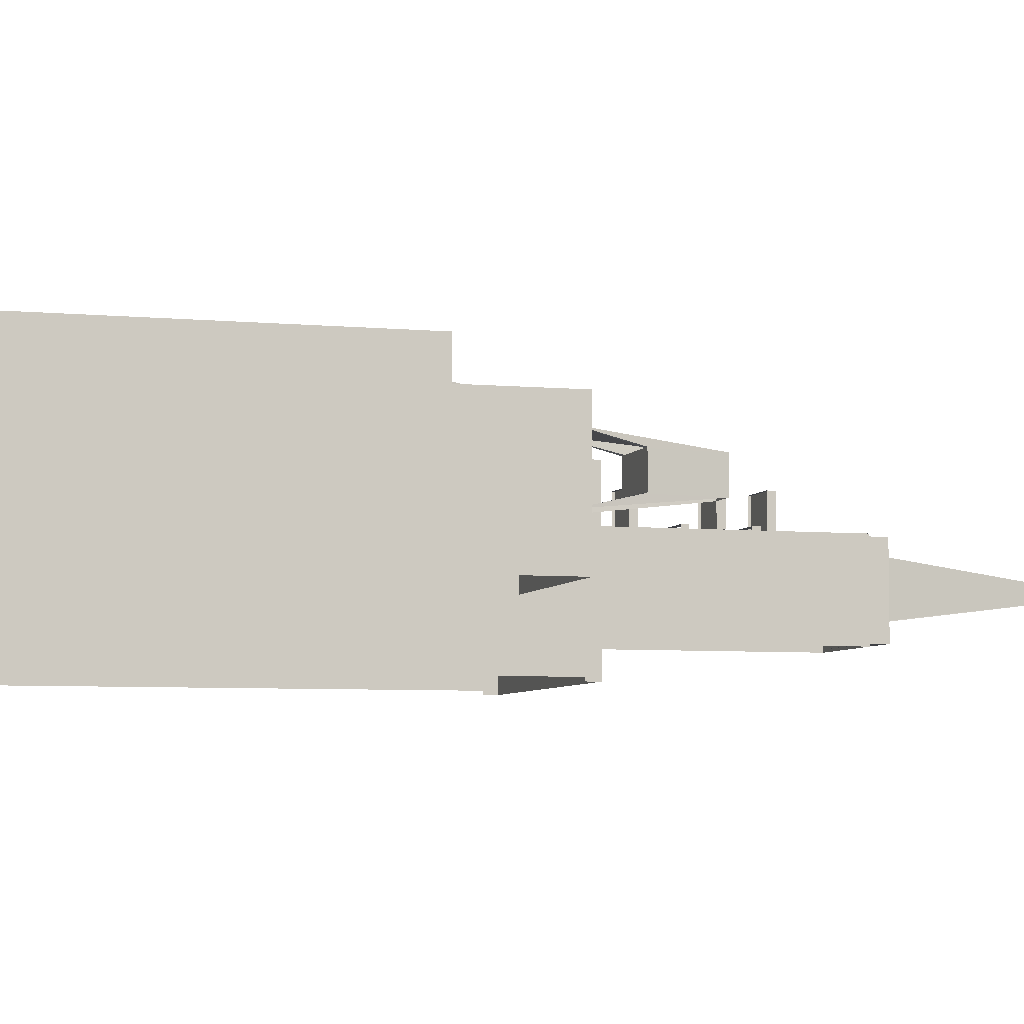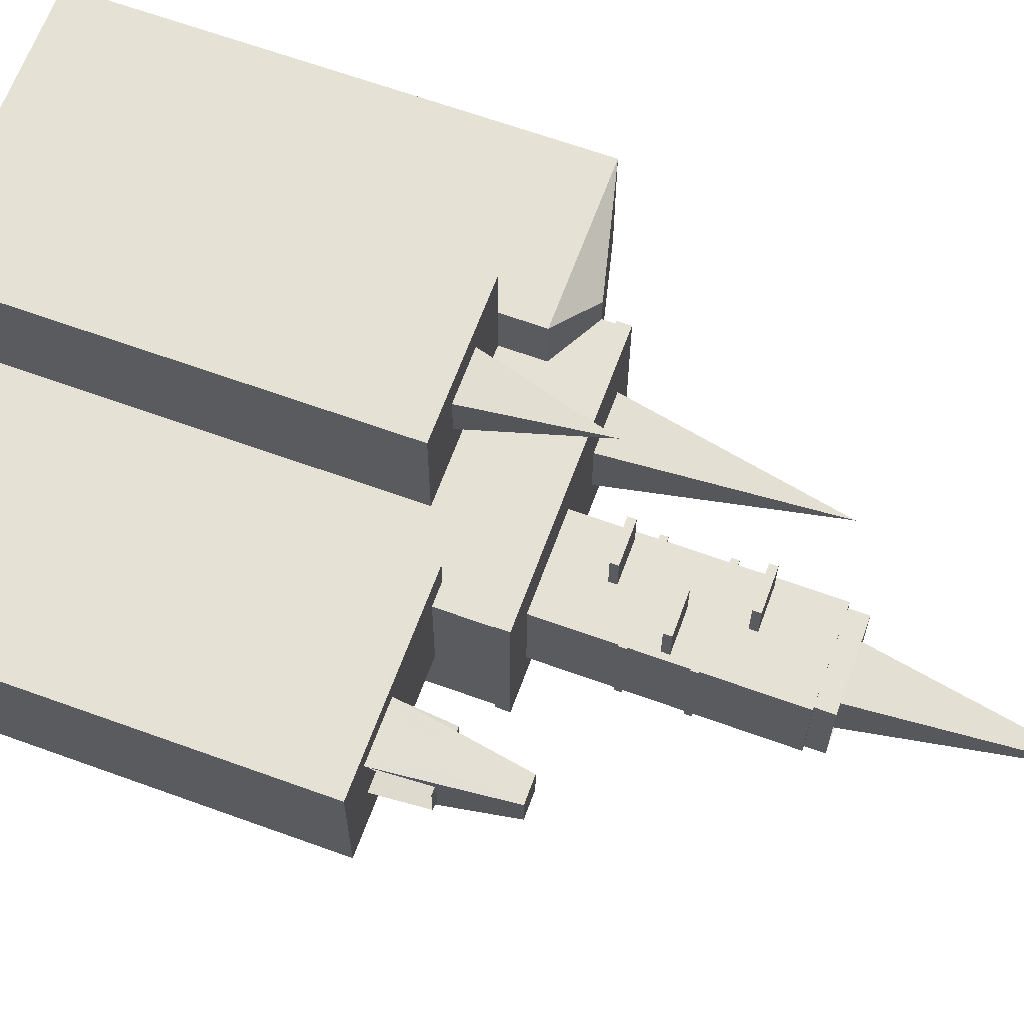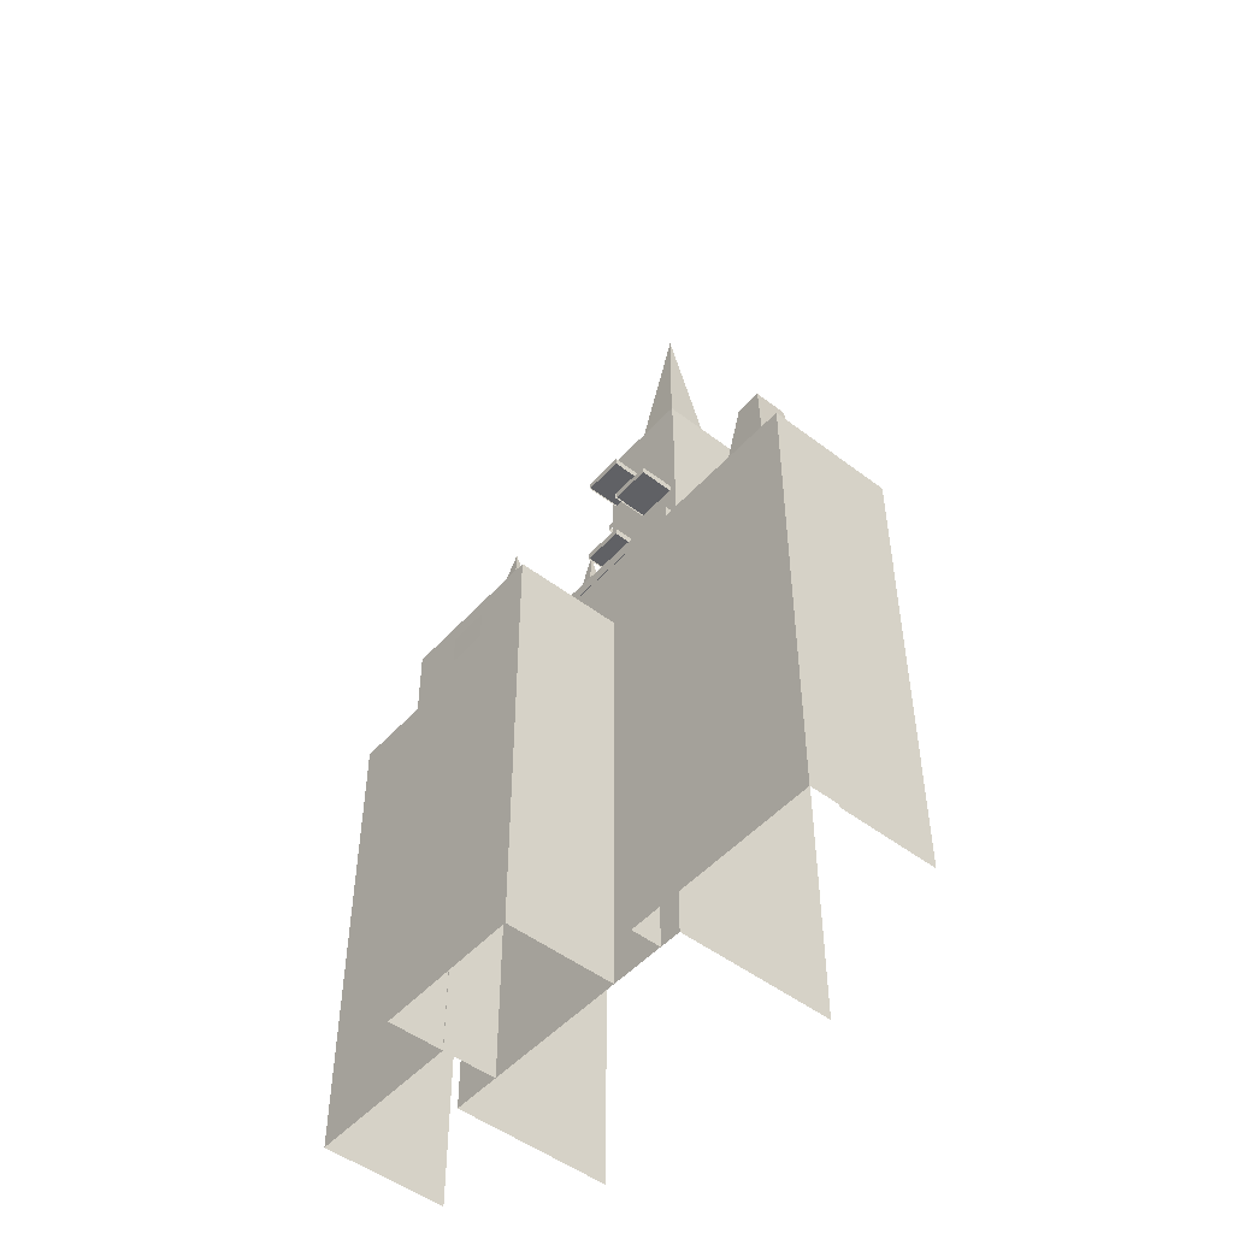
<metadata>
{"format":"obj","ext":"obj","renderer":"f3d","projection":"perspective","resolution":1024,"background":"white","views":[{"elev":-5.7,"azim":73.8,"up":"+Z"},{"elev":64.9,"azim":110.1,"up":"+Z"},{"elev":-50.1,"azim":49.9,"up":"+Y"}]}
</metadata>
<code>
v 3.777 0.364 0.434
v 3.309 0.364 0.434
v 3.747 0.714 0.395
v 3.309 0.364 0.434
v 3.339 0.714 0.395
v 3.747 0.714 0.395
v -0.219 1.819 0.218
v -0.219 1.94 -0.354
v -0.219 1.94 0.218
v -0.219 1.819 0.218
v -0.219 1.819 -0.354
v -0.219 1.94 -0.354
v 0.445 1.819 0.218
v -0.219 1.94 0.218
v 0.445 1.94 0.218
v 0.445 1.819 0.218
v -0.219 1.819 0.218
v -0.219 1.94 0.218
v 0.445 1.819 -0.354
v 0.445 1.819 0.218
v 0.445 1.94 0.218
v 0.445 1.819 -0.354
v 0.445 1.94 0.218
v 0.445 1.94 -0.354
v 0.442 2.731 0.218
v 0.442 2.731 -0.354
v 0.442 2.852 -0.354
v 0.442 2.731 0.218
v 0.442 2.852 -0.354
v 0.442 2.852 0.218
v -0.215 3.647 0.218
v -0.215 3.768 -0.354
v -0.215 3.768 0.218
v -0.215 3.647 0.218
v -0.215 3.647 -0.354
v -0.215 3.768 -0.354
v 0.448 3.647 0.218
v -0.215 3.768 0.218
v 0.448 3.768 0.218
v 0.448 3.647 0.218
v -0.215 3.647 0.218
v -0.215 3.768 0.218
v 0.448 3.647 -0.354
v 0.448 3.647 0.218
v 0.448 3.768 0.218
v 0.448 3.647 -0.354
v 0.448 3.768 0.218
v 0.448 3.768 -0.354
v 1.106 2.731 -0.354
v 1.106 2.731 0.218
v 1.106 2.852 0.218
v 1.106 2.731 -0.354
v 1.106 2.852 0.218
v 1.106 2.852 -0.354
v 1.106 2.731 0.218
v 0.442 2.852 0.218
v 1.106 2.852 0.218
v 1.106 2.731 0.218
v 0.442 2.731 0.218
v 0.442 2.852 0.218
v 0.445 1.858 -0.354
v -0.219 1.858 -0.354
v 0.445 1.858 0.218
v -0.219 1.858 -0.354
v -0.219 1.858 0.218
v 0.445 1.858 0.218
v -0.219 1.94 -0.354
v 0.445 1.94 -0.354
v 0.445 1.94 0.218
v -0.219 1.94 -0.354
v 0.445 1.94 0.218
v -0.219 1.94 0.218
v 1.106 2.77 -0.354
v 0.442 2.77 -0.354
v 1.106 2.77 0.218
v 0.442 2.77 -0.354
v 0.442 2.77 0.218
v 1.106 2.77 0.218
v 0.442 2.852 -0.354
v 1.106 2.852 -0.354
v 1.106 2.852 0.218
v 0.442 2.852 -0.354
v 1.106 2.852 0.218
v 0.442 2.852 0.218
v 0.448 3.686 -0.354
v -0.215 3.686 -0.354
v 0.448 3.686 0.218
v -0.215 3.686 -0.354
v -0.215 3.686 0.218
v 0.448 3.686 0.218
v -0.215 3.768 -0.354
v 0.448 3.768 -0.354
v 0.448 3.768 0.218
v -0.215 3.768 -0.354
v 0.448 3.768 0.218
v -0.215 3.768 0.218
v -2.676 1.022 0.37
v -2.676 0.815 0.37
v -2.676 0.815 -0.366
v -2.676 1.022 0.37
v -2.676 0.815 -0.366
v -2.676 1.022 -0.366
v 1.785 1.022 -0.366
v 1.785 0.815 0.37
v 1.785 1.022 0.37
v 1.785 1.022 -0.366
v 1.785 0.815 -0.366
v 1.785 0.815 0.37
v 4.598 0.008 -0.262
v 4.598 -0.195 0.314
v 4.598 0.008 0.314
v 4.598 0.008 -0.262
v 4.598 -0.195 -0.262
v 4.598 -0.195 0.314
v 0.348 1.472 -0.363
v -0.215 1.855 -0.363
v 0.445 1.855 -0.363
v 0.348 1.472 -0.363
v -0.312 1.472 -0.363
v -0.215 1.855 -0.363
v 1.008 2.392 -0.363
v 0.444 2.774 -0.363
v 1.104 2.774 -0.363
v 1.008 2.392 -0.363
v 0.348 2.392 -0.363
v 0.444 2.774 -0.363
v 0.351 3.325 -0.363
v -0.212 3.694 -0.363
v 0.448 3.694 -0.363
v 0.351 3.325 -0.363
v -0.309 3.325 -0.363
v -0.212 3.694 -0.363
v 2.753 -0.764 0.798
v 3.219 -0.434 0.798
v 3.219 -0.764 0.798
v 2.753 -0.764 0.798
v 2.753 -0.434 0.798
v 3.219 -0.434 0.798
v -3.083 -0.424 1.18
v -2.646 -0.092 1.18
v -2.646 -0.424 1.18
v -3.083 -0.424 1.18
v -3.083 -0.092 1.18
v -2.646 -0.092 1.18
v -1.024 -1.263 2.054
v -0.391 -0.78 2.057
v -0.391 -1.263 2.057
v -1.024 -1.263 2.054
v -1.024 -0.78 2.054
v -0.391 -0.78 2.057
v 0.499 3.612 -0.363
v 1.026 4.124 -0.363
v 1.026 3.612 -0.363
v 0.499 3.612 -0.363
v 0.499 4.124 -0.363
v 1.026 4.124 -0.363
v -0.69 1.517 1.26
v -0.275 -0.492 0.927
v -0.275 -0.492 1.593
v -0.69 1.517 1.26
v -1.105 -0.492 1.593
v -1.105 -0.492 0.927
v -0.69 1.517 1.26
v -0.275 -0.492 1.593
v -1.105 -0.492 1.593
v 4.01 -0.002 0.475
v 3.079 -0.002 0.475
v 3.309 0.364 0.434
v 3.339 0.714 0.395
v 3.309 0.364 0.434
v 3.079 -0.002 0.475
v 3.079 -0.002 0.475
v 3.339 1.909 0.261
v 3.339 0.714 0.395
v 4.01 -0.002 0.475
v 3.309 0.364 0.434
v 3.777 0.364 0.434
v 3.339 0.714 0.395
v 3.747 1.909 0.261
v 3.747 0.714 0.395
v 4.01 -0.002 0.475
v 3.777 0.364 0.434
v 3.747 0.714 0.395
v 3.747 0.714 0.395
v 3.747 1.909 0.261
v 4.01 -0.002 0.475
v 3.339 0.714 0.395
v 3.339 1.909 0.261
v 3.747 1.909 0.261
v 3.894 0.848 0.259
v 4.01 -0.002 0.475
v 3.747 1.909 0.261
v 3.339 1.909 0.261
v 3.079 -0.002 0.475
v 3.195 0.848 0.259
v -4.46 0.184 0.314
v -2.664 0.624 0.314
v -2.664 0.624 0.755
v -4.46 0.184 0.314
v -2.664 0.624 0.755
v -4.46 0.184 1.17
v -1.857 0.184 1.17
v -2.664 0.624 0.755
v -2.664 0.624 0.314
v -2.664 0.624 0.314
v -1.857 0.184 0.314
v -1.857 0.184 1.17
v -2.664 0.624 0.755
v -1.857 0.184 1.17
v -4.46 0.184 1.17
v 3.195 0.848 0.259
v 3.339 1.909 -0.256
v 3.339 1.909 0.261
v 3.195 0.848 0.259
v 3.195 0.848 -0.253
v 3.339 1.909 -0.256
v 3.894 0.848 -0.253
v 3.747 1.909 0.261
v 3.747 1.909 -0.256
v 3.894 0.848 -0.253
v 3.894 0.848 0.259
v 3.747 1.909 0.261
v -2.224 1.018 -0.625
v -1.758 4.42 -1.091
v -1.292 1.018 -0.625
v -0.016 4.695 -0.578
v 0.458 8.339 -1.028
v 0.931 4.695 -0.578
v 3.747 1.909 -0.256
v 4.01 -0.002 -0.459
v 3.894 0.848 -0.253
v 3.195 0.848 -0.253
v 3.079 -0.002 -0.459
v 3.339 1.909 -0.256
v -4.46 0.184 -0.83
v -2.664 0.624 -0.83
v -2.664 0.624 -0.366
v -2.664 0.624 -0.366
v -4.46 0.184 -0.366
v -4.46 0.184 -0.83
v -1.758 4.42 -1.091
v -1.292 1.018 -1.557
v -1.292 1.018 -0.625
v -1.758 4.42 -1.091
v -2.224 1.018 -0.625
v -2.224 1.018 -1.557
v 0.458 8.339 -1.028
v 0.931 4.695 -1.477
v 0.931 4.695 -0.578
v 0.458 8.339 -1.028
v -0.016 4.695 -0.578
v -0.016 4.695 -1.477
v -0.28 -0.478 0.933
v 0.523 -0.478 0.314
v 0.523 -0.478 2.045
v -1.863 -0.478 0.314
v 0.523 -0.478 0.314
v -0.28 -0.478 0.933
v 0.523 -0.478 2.045
v -1.863 -0.478 2.045
v -0.279 -0.478 1.591
v -0.279 -0.478 1.591
v -0.28 -0.478 0.933
v 0.523 -0.478 2.045
v -0.28 -0.478 0.933
v -0.279 -0.478 1.591
v -1.863 -0.478 0.314
v -1.863 -0.478 2.045
v -1.863 -0.478 0.314
v -0.279 -0.478 1.591
v 3.226 0.008 0.314
v 4.008 0.008 0.472
v 1.415 0.008 0.791
v 3.226 0.008 0.314
v 1.415 0.008 0.791
v 1.415 0.008 0.314
v 4.598 0.008 0.314
v 4.598 0.008 0.791
v 4.008 0.008 0.472
v 4.008 0.008 0.472
v 4.598 0.008 0.791
v 1.415 0.008 0.791
v 4.008 0.008 0.472
v 3.226 0.008 0.314
v 4.598 0.008 0.314
v 1.76 0.008 -0.262
v 4.009 0.008 -0.457
v 3.229 0.008 -0.26
v 1.76 0.008 -0.262
v 1.76 0.008 -1.261
v 4.009 0.008 -0.457
v 4.598 0.008 -1.261
v 4.598 0.008 -0.262
v 4.009 0.008 -0.457
v 4.009 0.008 -0.457
v 1.76 0.008 -1.261
v 4.598 0.008 -1.261
v 4.598 0.008 -0.262
v 3.229 0.008 -0.26
v 4.009 0.008 -0.457
v -2.676 1.022 -0.694
v -1.306 1.022 -1.56
v -2.676 1.022 -0.366
v -2.676 1.022 -0.694
v -2.676 1.022 -2.274
v -1.306 1.022 -1.56
v -1.306 1.022 -1.56
v -0.325 1.022 -0.366
v -2.676 1.022 -0.366
v -1.306 1.022 -1.56
v -2.676 1.022 -2.274
v 1.785 1.022 -2.274
v 1.785 1.022 -2.274
v 1.785 1.022 -0.366
v -0.325 1.022 -0.366
v 1.785 1.022 -2.274
v -0.325 1.022 -0.366
v -1.306 1.022 -1.56
v -0.325 4.709 -1.774
v 1.194 4.709 -1.774
v 0.925 4.709 -0.578
v -0.325 4.709 -0.366
v -0.325 4.709 -1.774
v 0.925 4.709 -0.578
v 1.194 4.709 -1.774
v 1.194 4.709 -0.366
v 0.925 4.709 -0.578
v -0.325 4.709 -0.366
v 0.925 4.709 -0.578
v 1.194 4.709 -0.366
v 0.523 -7.465 2.045
v -1.863 -0.478 2.045
v 0.523 -0.478 2.045
v 0.523 -7.465 2.045
v -1.863 -7.465 2.045
v -1.863 -0.478 2.045
v -1.863 -7.465 2.045
v -1.863 -0.478 0.314
v -1.863 -0.478 2.045
v -1.863 -7.465 2.045
v -1.863 -7.465 0.314
v -1.863 -0.478 0.314
v 0.523 -7.465 0.314
v 0.523 -0.478 2.045
v 0.523 -0.478 0.314
v 0.523 -7.465 0.314
v 0.523 -7.465 2.045
v 0.523 -0.478 2.045
v -4.46 -7.466 1.17
v -4.46 0.184 0.314
v -4.46 0.184 1.17
v -4.46 -7.466 1.17
v -4.46 -7.466 0.314
v -4.46 0.184 0.314
v -1.857 -7.466 0.314
v -1.857 0.184 1.17
v -1.857 0.184 0.314
v -1.857 -7.466 0.314
v -1.857 -7.466 1.17
v -1.857 0.184 1.17
v -4.46 -7.466 1.17
v -4.46 0.184 1.17
v -1.857 0.184 1.17
v -4.46 -7.466 1.17
v -1.857 0.184 1.17
v -1.857 -7.466 1.17
v -4.46 -7.466 0.314
v -4.46 0.184 -0.366
v -4.46 0.184 0.314
v -4.46 -7.466 0.314
v -4.46 -7.466 -0.366
v -4.46 0.184 -0.366
v -0.325 1.021 -0.366
v -0.325 4.709 -0.366
v 1.194 4.709 -0.366
v -0.325 1.021 -0.366
v 1.194 4.709 -0.366
v 1.194 1.021 -0.366
v -4.46 -7.466 -0.366
v -4.46 0.184 -0.83
v -4.46 0.184 -0.366
v -4.46 -7.466 -0.366
v -4.46 -7.466 -0.83
v -4.46 0.184 -0.83
v -0.325 1.021 -0.366
v -0.325 4.709 -1.774
v -0.325 4.709 -0.366
v -0.325 1.021 -0.366
v -0.325 1.021 -1.774
v -0.325 4.709 -1.774
v 1.194 1.021 -1.774
v 1.194 4.709 -0.366
v 1.194 4.709 -1.774
v 1.194 1.021 -1.774
v 1.194 1.021 -0.366
v 1.194 4.709 -0.366
v 1.415 -7.466 0.791
v 1.415 -0.195 0.314
v 1.415 -0.195 0.791
v 1.415 -7.466 0.791
v 1.415 -7.466 0.314
v 1.415 -0.195 0.314
v 4.598 -7.466 0.314
v 4.598 -0.195 0.791
v 4.598 -0.195 0.314
v 4.598 -7.466 0.314
v 4.598 -7.466 0.791
v 4.598 -0.195 0.791
v 1.415 -7.466 0.791
v 1.415 -0.195 0.791
v 4.598 -0.195 0.791
v 1.415 -7.466 0.791
v 4.598 -0.195 0.791
v 4.598 -7.466 0.791
v 1.77 -7.466 0.314
v -2.664 0.904 0.314
v 1.77 0.904 0.314
v 1.77 -7.466 0.314
v -2.664 -7.466 0.314
v -2.664 0.904 0.314
v 4.598 -7.509 -0.262
v 4.598 -0.195 0.314
v 4.598 -0.195 -0.262
v 4.598 -7.509 -0.262
v 4.598 -7.509 0.314
v 4.598 -0.195 0.314
v -2.664 -7.466 0.314
v -2.664 0.904 -0.366
v -2.664 0.904 0.314
v -2.664 -7.466 0.314
v -2.664 -7.466 -0.366
v -2.664 0.904 -0.366
v 1.77 0.904 -0.262
v 1.77 -7.466 0.314
v 1.77 0.904 0.314
v 1.77 0.904 -0.262
v 1.77 -7.466 -0.262
v 1.77 -7.466 0.314
v 4.598 -7.509 -1.261
v 4.598 -0.195 -0.262
v 4.598 -0.195 -1.261
v 4.598 -7.509 -1.261
v 4.598 -7.509 -0.262
v 4.598 -0.195 -0.262
v -2.664 -7.465 -0.366
v -2.664 0.904 -2.22
v -2.664 0.904 -0.366
v -2.664 -7.465 -0.366
v -2.664 -7.465 -2.22
v -2.664 0.904 -2.22
v 1.77 -7.465 -2.22
v 1.77 0.904 -0.262
v 1.77 0.904 -2.22
v 1.77 -7.465 -2.22
v 1.77 -7.465 -0.262
v 1.77 0.904 -0.262
v 1.415 0.008 0.791
v 1.415 -0.195 0.791
v 1.415 -0.195 0.314
v 1.415 0.008 0.791
v 1.415 -0.195 0.314
v 1.415 0.008 0.314
v 4.598 -0.195 0.314
v 4.598 0.008 0.791
v 4.598 0.008 0.314
v 4.598 -0.195 0.314
v 4.598 -0.195 0.791
v 4.598 0.008 0.791
v 1.415 -0.195 0.791
v 4.598 0.008 0.791
v 4.598 -0.195 0.791
v 1.415 -0.195 0.791
v 1.415 0.008 0.791
v 4.598 0.008 0.791
v -2.676 0.815 0.37
v 1.785 1.022 0.37
v 1.785 0.815 0.37
v -2.676 0.815 0.37
v -2.676 1.022 0.37
v 1.785 1.022 0.37
v -0.372 2.22 -0.318
v -0.372 2.329 -1.768
v -0.372 2.329 -0.318
v -0.372 2.22 -0.318
v -0.372 2.22 -1.768
v -0.372 2.329 -1.768
v 1.234 2.329 -1.768
v 1.234 2.22 -0.318
v 1.234 2.329 -0.318
v 1.234 2.329 -1.768
v 1.234 2.22 -1.768
v 1.234 2.22 -0.318
v -0.372 2.22 -0.318
v 1.234 2.329 -0.318
v 1.234 2.22 -0.318
v -0.372 2.22 -0.318
v -0.372 2.329 -0.318
v 1.234 2.329 -0.318
v -0.372 3.152 -0.318
v -0.372 3.261 -1.768
v -0.372 3.261 -0.318
v -0.372 3.152 -0.318
v -0.372 3.152 -1.768
v -0.372 3.261 -1.768
v 1.234 3.261 -1.768
v 1.234 3.152 -0.318
v 1.234 3.261 -0.318
v 1.234 3.261 -1.768
v 1.234 3.152 -1.768
v 1.234 3.152 -0.318
v -0.372 3.152 -0.318
v 1.234 3.261 -0.318
v 1.234 3.152 -0.318
v -0.372 3.152 -0.318
v -0.372 3.261 -0.318
v 1.234 3.261 -0.318
v -2.676 1.022 -0.366
v -2.676 0.815 -0.366
v -2.676 0.815 -2.274
v -2.676 1.022 -0.366
v -2.676 0.815 -2.274
v -2.676 1.022 -2.274
v 1.785 1.022 -2.274
v 1.785 0.815 -0.366
v 1.785 1.022 -0.366
v 1.785 1.022 -2.274
v 1.785 0.815 -2.274
v 1.785 0.815 -0.366
v 4.598 0.008 -1.261
v 4.598 -0.195 -0.262
v 4.598 0.008 -0.262
v 4.598 0.008 -1.261
v 4.598 -0.195 -1.261
v 4.598 -0.195 -0.262
v 3.894 0.848 0.259
v 4.006 0.848 0.259
v 4.005 -0.002 0.475
v 3.085 -0.002 0.475
v 3.084 0.848 0.259
v 3.195 0.848 0.259
v 4.006 0.848 0.259
v 4.006 0.848 -0.253
v 3.084 0.848 -0.253
v 4.006 0.848 0.259
v 3.084 0.848 -0.253
v 3.084 0.848 0.259
v 3.545 0.908 -0.253
v 4.006 0.848 -0.253
v 4.006 0.848 0.259
v 3.545 0.908 -0.253
v 4.006 0.848 0.259
v 3.084 0.848 0.259
v 3.339 1.909 0.261
v 3.747 1.909 -0.256
v 3.747 1.909 0.261
v 3.339 1.909 0.261
v 3.339 1.909 -0.256
v 3.747 1.909 -0.256
v 3.084 0.848 0.259
v 3.084 0.848 -0.253
v 3.545 0.908 -0.253
v -4.46 0.184 -0.366
v -2.664 0.624 -0.366
v -2.664 0.624 0.314
v -2.664 0.624 0.314
v -4.46 0.184 0.314
v -4.46 0.184 -0.366
v 3.085 -0.002 -0.459
v 3.084 0.848 -0.253
v 4.006 0.848 -0.253
v 3.085 -0.002 -0.459
v 4.006 0.848 -0.253
v 4.005 -0.002 -0.459
v 1.415 0.008 0.314
v 3.228 0.008 -0.262
v 3.226 0.008 0.314
v 1.415 0.008 0.314
v 1.415 0.008 -0.262
v 3.228 0.008 -0.262
v 3.228 0.008 -0.262
v 4.598 0.008 0.314
v 3.226 0.008 0.314
v 3.228 0.008 -0.262
v 4.598 0.008 -0.262
v 4.598 0.008 0.314
v 1.192 1.022 -0.366
v 1.785 1.022 0.37
v -2.676 1.022 0.37
v -2.676 1.022 0.37
v -2.676 1.022 -0.366
v 1.192 1.022 -0.366
v 1.192 1.022 -0.366
v 1.785 1.022 -0.366
v 1.785 1.022 0.37
v 1.141 4.699 -0.397
v -0.252 4.997 -0.397
v 1.141 4.997 -0.397
v 1.141 4.699 -0.397
v -0.252 4.699 -0.397
v -0.252 4.997 -0.397
v 1.141 4.699 -1.734
v 1.141 4.699 -0.397
v 1.141 4.997 -0.397
v 1.141 4.699 -1.734
v 1.141 4.997 -0.397
v 1.141 4.997 -1.734
v -0.252 4.699 -0.397
v -0.252 4.997 -1.734
v -0.252 4.997 -0.397
v -0.252 4.699 -0.397
v -0.252 4.699 -1.734
v -0.252 4.997 -1.734
v -0.252 4.997 -1.734
v 1.141 4.699 -1.734
v 1.141 4.997 -1.734
v -0.252 4.997 -1.734
v -0.252 4.699 -1.734
v 1.141 4.699 -1.734
g green
f 157 159 158
f 160 162 161
f 163 165 164
f 166 168 167
f 169 171 170
f 172 174 173
f 175 177 176
f 178 180 179
f 181 183 182
f 184 186 185
f 187 189 188
f 190 192 191
f 193 195 194
f 196 198 197
f 199 201 200
f 202 204 203
f 205 207 206
f 208 210 209
f 211 213 212
f 214 216 215
f 217 219 218
f 220 222 221
f 223 225 224
f 226 228 227
f 229 231 230
f 232 234 233
f 235 237 236
f 238 240 239
f 241 243 242
f 244 246 245
f 247 249 248
f 250 252 251
g green_way
f 535 537 536
f 538 540 539
f 541 543 542
f 544 546 545
f 547 549 548
f 550 552 551
f 553 555 554
f 556 558 557
f 559 561 560
f 562 564 563
f 565 567 566
f 568 570 569
f 571 573 572
g platforms_top
f 61 63 62
f 64 66 65
f 67 69 68
f 70 72 71
f 73 75 74
f 76 78 77
f 79 81 80
f 82 84 83
f 85 87 86
f 88 90 89
f 91 93 92
f 94 96 95
g platforms_side
f 7 9 8
f 10 12 11
f 13 15 14
f 16 18 17
f 19 21 20
f 22 24 23
f 25 27 26
f 28 30 29
f 31 33 32
f 34 36 35
f 37 39 38
f 40 42 41
f 43 45 44
f 46 48 47
f 49 51 50
f 52 54 53
f 55 57 56
f 58 60 59
g rock_top
f 253 255 254
f 256 258 257
f 259 261 260
f 262 264 263
f 265 267 266
f 268 270 269
f 271 273 272
f 274 276 275
f 277 279 278
f 280 282 281
f 283 285 284
f 286 288 287
f 289 291 290
f 292 294 293
f 295 297 296
f 298 300 299
f 301 303 302
f 304 306 305
f 307 309 308
f 310 312 311
f 313 315 314
f 316 318 317
f 319 321 320
f 322 324 323
f 325 327 326
f 328 330 329
g rock_top_2
f 595 597 596
f 598 600 599
f 601 603 602
f 604 606 605
f 607 609 608
f 610 612 611
f 613 615 614
f 616 618 617
g rock_side
f 331 333 332
f 334 336 335
f 337 339 338
f 340 342 341
f 343 345 344
f 346 348 347
f 349 351 350
f 352 354 353
f 355 357 356
f 358 360 359
f 361 363 362
f 364 366 365
f 367 369 368
f 370 372 371
f 373 375 374
f 376 378 377
f 379 381 380
f 382 384 383
f 385 387 386
f 388 390 389
f 391 393 392
f 394 396 395
g rock_side_2
f 397 399 398
f 400 402 401
f 403 405 404
f 406 408 407
f 409 411 410
f 412 414 413
f 415 417 416
f 418 420 419
f 421 423 422
f 424 426 425
f 427 429 428
f 430 432 431
f 433 435 434
f 436 438 437
f 439 441 440
f 442 444 443
f 445 447 446
f 448 450 449
f 451 453 452
f 454 456 455
g rock_lines
f 457 459 458
f 460 462 461
f 463 465 464
f 466 468 467
f 469 471 470
f 472 474 473
f 475 477 476
f 478 480 479
f 481 483 482
f 484 486 485
f 487 489 488
f 490 492 491
f 493 495 494
f 496 498 497
f 499 501 500
f 502 504 503
f 505 507 506
f 508 510 509
f 511 513 512
f 514 516 515
f 517 519 518
f 520 522 521
f 523 525 524
f 526 528 527
f 529 531 530
f 532 534 533
g way
f 574 576 575
f 577 579 578
f 580 582 581
f 583 585 584
f 586 588 587
f 589 591 590
f 592 594 593
g way_side
f 97 99 98
f 100 102 101
f 103 105 104
f 106 108 107
f 109 111 110
f 112 114 113
g window
f 133 135 134
f 136 138 137
f 139 141 140
f 142 144 143
f 145 147 146
f 148 150 149
f 151 153 152
f 154 156 155
g window_2
f 1 3 2
f 4 6 5
g shadow
f 115 117 116
f 118 120 119
f 121 123 122
f 124 126 125
f 127 129 128
f 130 132 131

</code>
